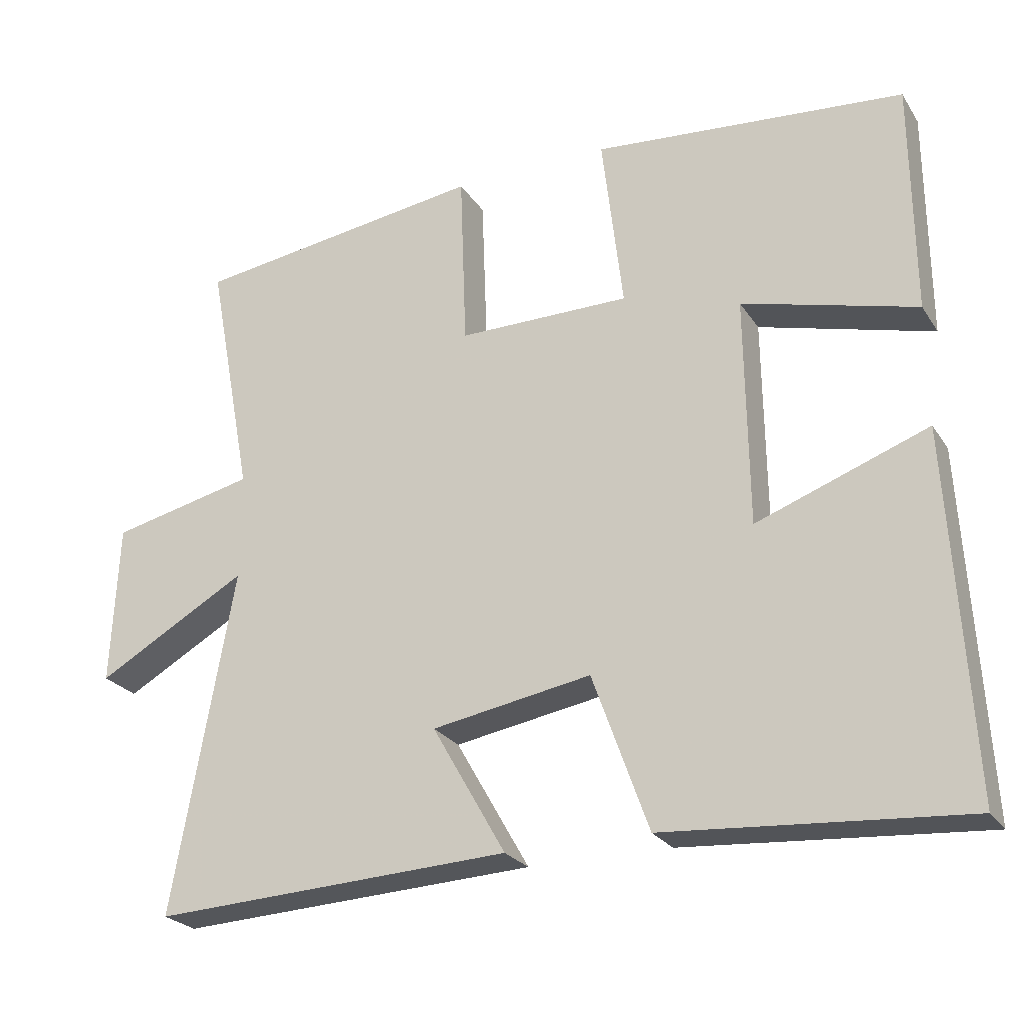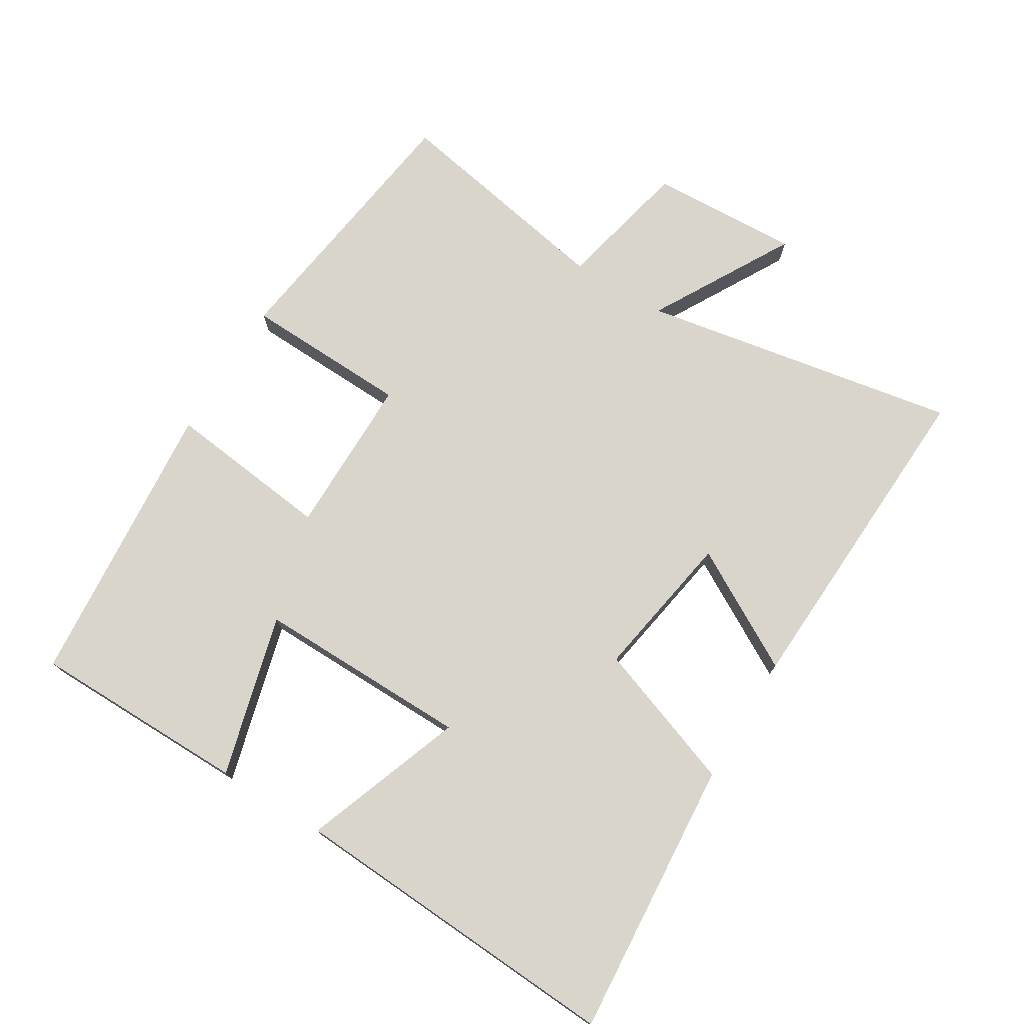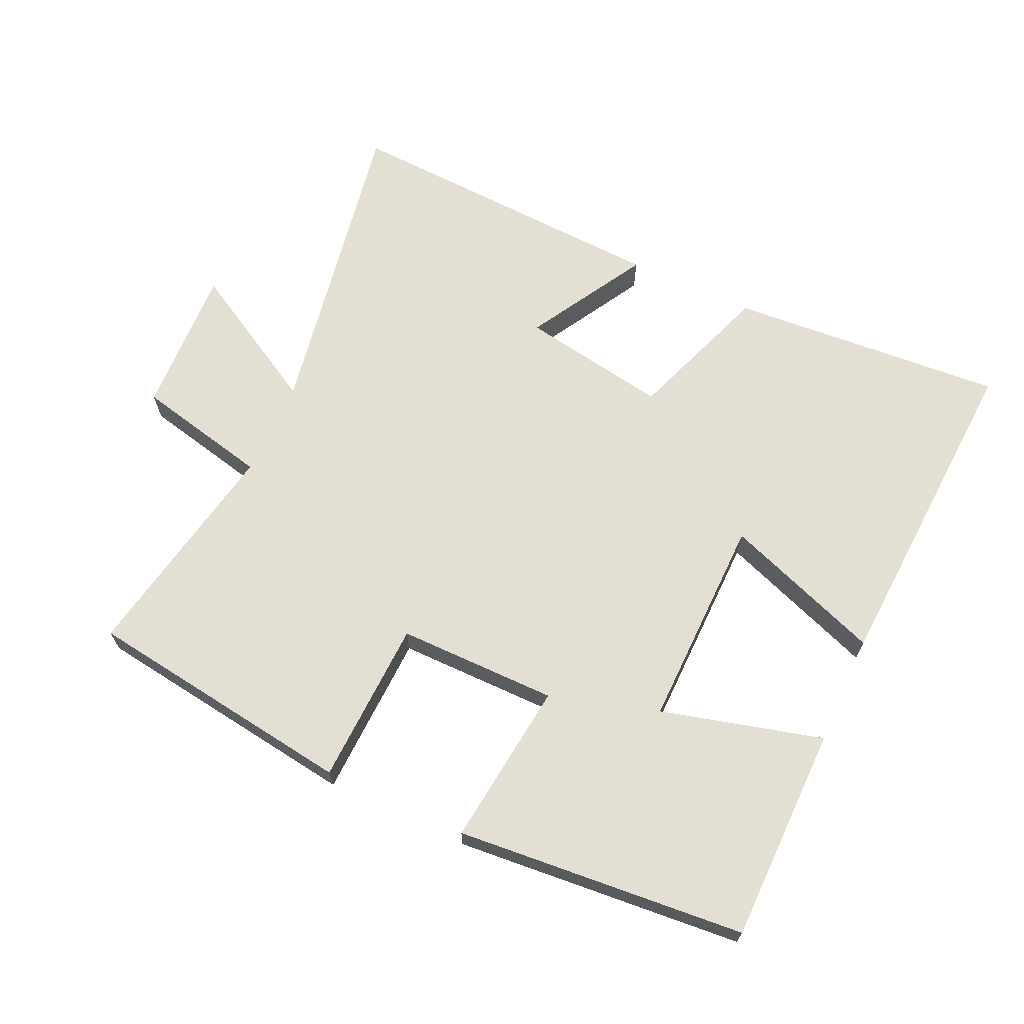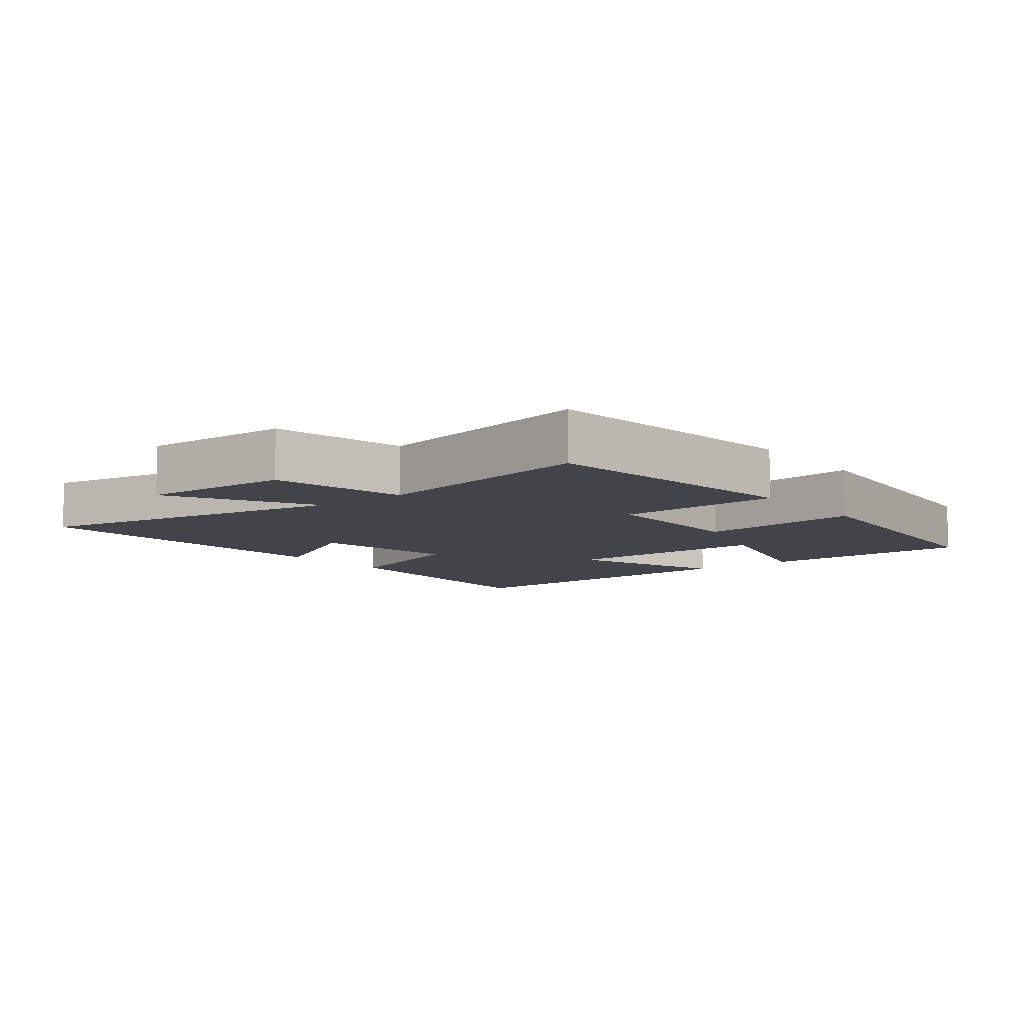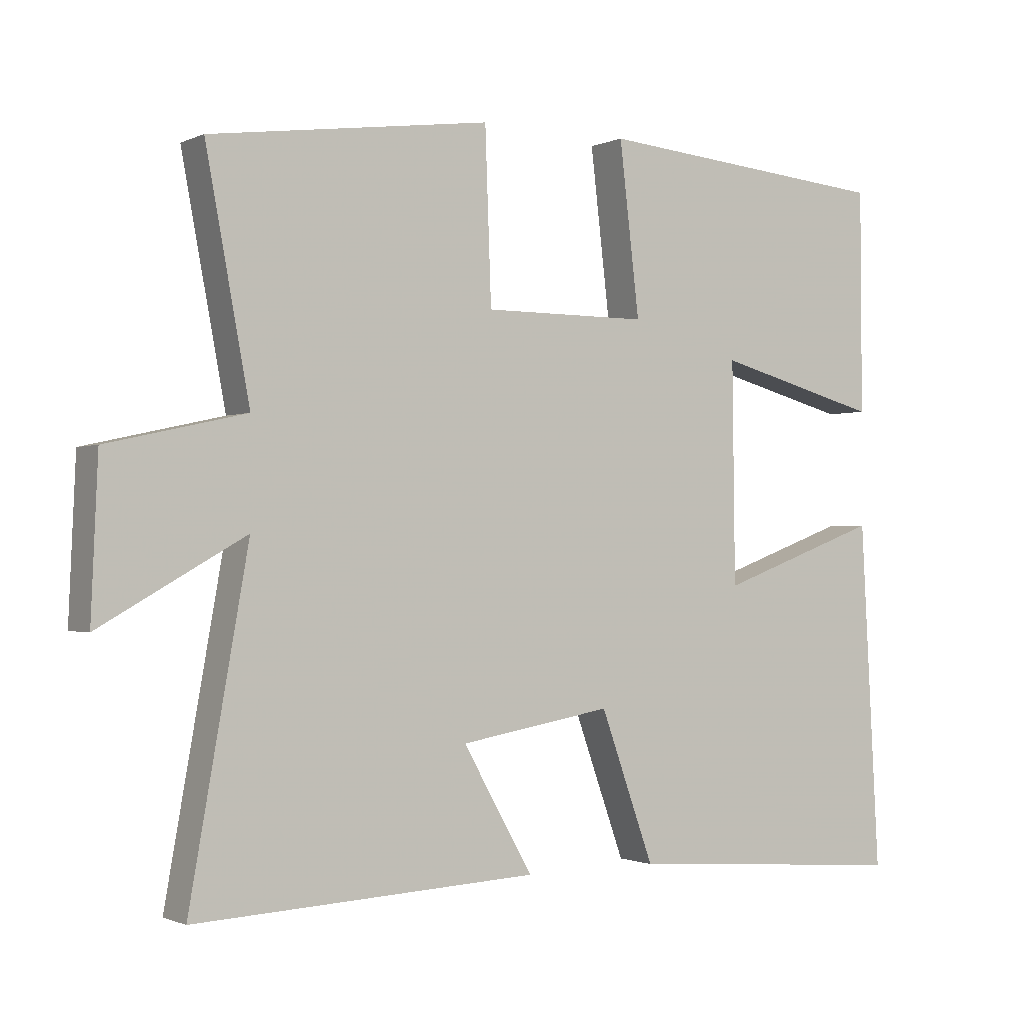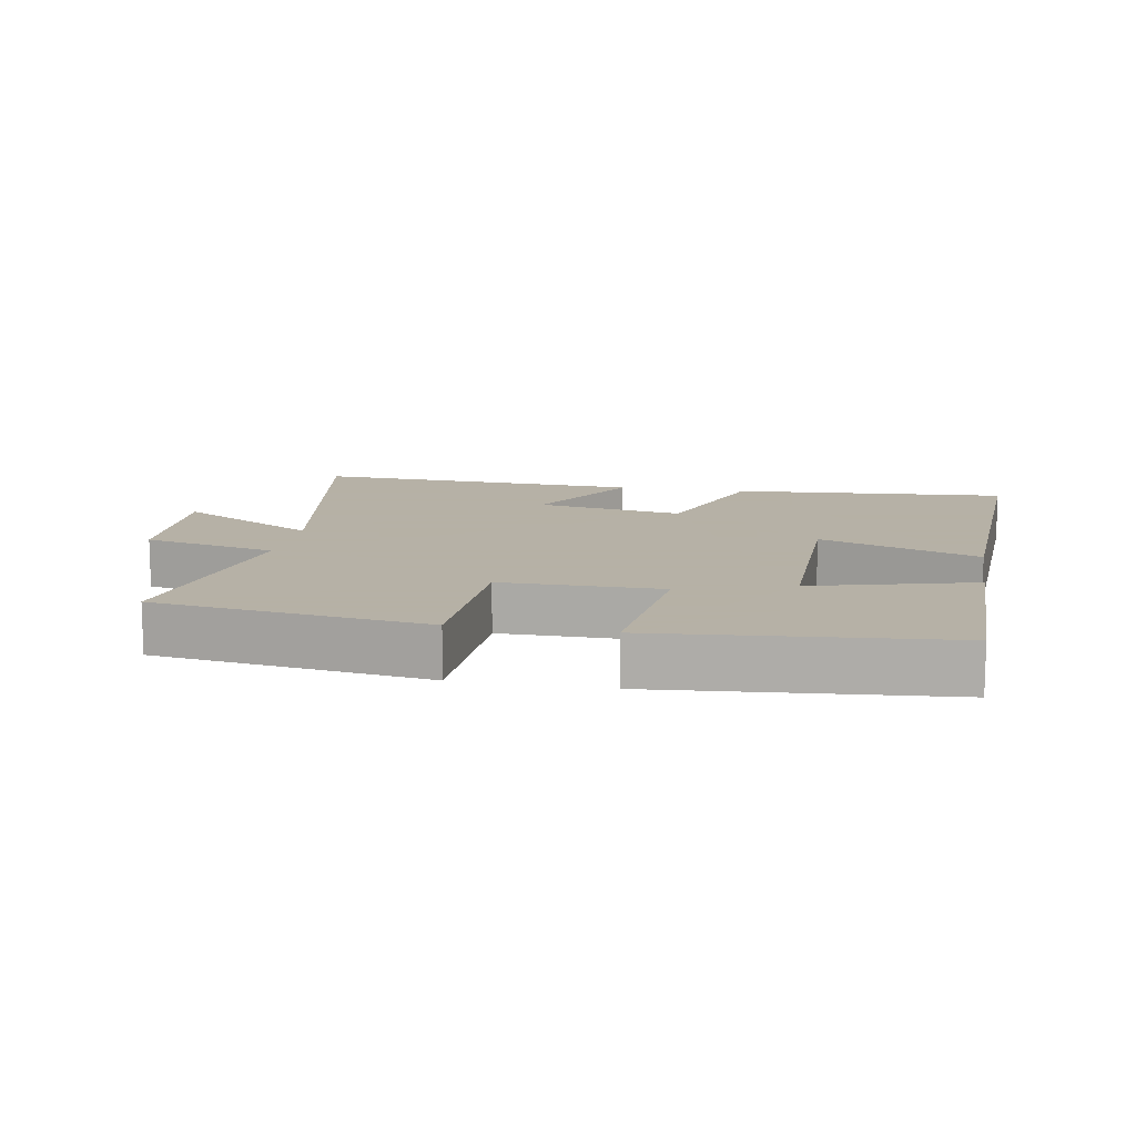
<metadata>
{"format":"obj","ext":"obj","renderer":"f3d","projection":"perspective","resolution":1024,"background":"white","views":[{"elev":-24.8,"azim":25.5,"up":"+Z"},{"elev":74.6,"azim":121.4,"up":"+Y"},{"elev":66.9,"azim":24.8,"up":"+Y"},{"elev":-8.5,"azim":-52.0,"up":"+Y"},{"elev":-1.1,"azim":-32.7,"up":"+Z"},{"elev":12.1,"azim":10.1,"up":"+Y"}]}
</metadata>
<code>
v -0.564 0.07 0.444
v -0.156 0.07 0.5
v -0.147 0.07 0.252
v 0.093 0.07 0.252
v 0.064 0.07 0.5
v 0.498 0.07 0.462
v 0.5 0.07 0.138
v 0.258 0.07 0.203
v 0.262 0.07 -0.117
v 0.5 0.07 -0.03
v 0.528 0.07 -0.531
v 0.113 0.07 -0.5
v 0.035 0.07 -0.283
v -0.187 0.07 -0.321
v -0.085 0.07 -0.5
v -0.585 0.07 -0.524
v -0.5 0.07 -0.047
v -0.711 0.07 -0.166
v -0.701 0.07 0.058
v -0.5 0.07 0.103
v -0.564 0 0.444
v -0.156 0 0.5
v -0.147 0 0.252
v 0.093 0 0.252
v 0.064 0 0.5
v 0.498 0 0.462
v 0.5 0 0.138
v 0.258 0 0.203
v 0.262 0 -0.117
v 0.5 0 -0.03
v 0.528 0 -0.531
v 0.113 0 -0.5
v 0.035 0 -0.283
v -0.187 0 -0.321
v -0.085 0 -0.5
v -0.585 0 -0.524
v -0.5 0 -0.047
v -0.711 0 -0.166
v -0.701 0 0.058
v -0.5 0 0.103
f 17 18 19 20
f 14 15 16 17
f 13 14 17 20
f 10 11 12 13
f 9 10 13
f 8 9 13 20
f 5 6 7 8
f 4 5 8
f 3 4 8 20
f 1 2 3 20
f 40 39 38 37
f 37 36 35 34
f 40 37 34 33
f 33 32 31 30
f 33 30 29
f 40 33 29 28
f 28 27 26 25
f 28 25 24
f 40 28 24 23
f 40 23 22 21
f 1 21 22 2
f 2 22 23 3
f 3 23 24 4
f 4 24 25 5
f 5 25 26 6
f 6 26 27 7
f 7 27 28 8
f 8 28 29 9
f 9 29 30 10
f 10 30 31 11
f 11 31 32 12
f 12 32 33 13
f 13 33 34 14
f 14 34 35 15
f 15 35 36 16
f 16 36 37 17
f 17 37 38 18
f 18 38 39 19
f 19 39 40 20
f 20 40 21 1

</code>
